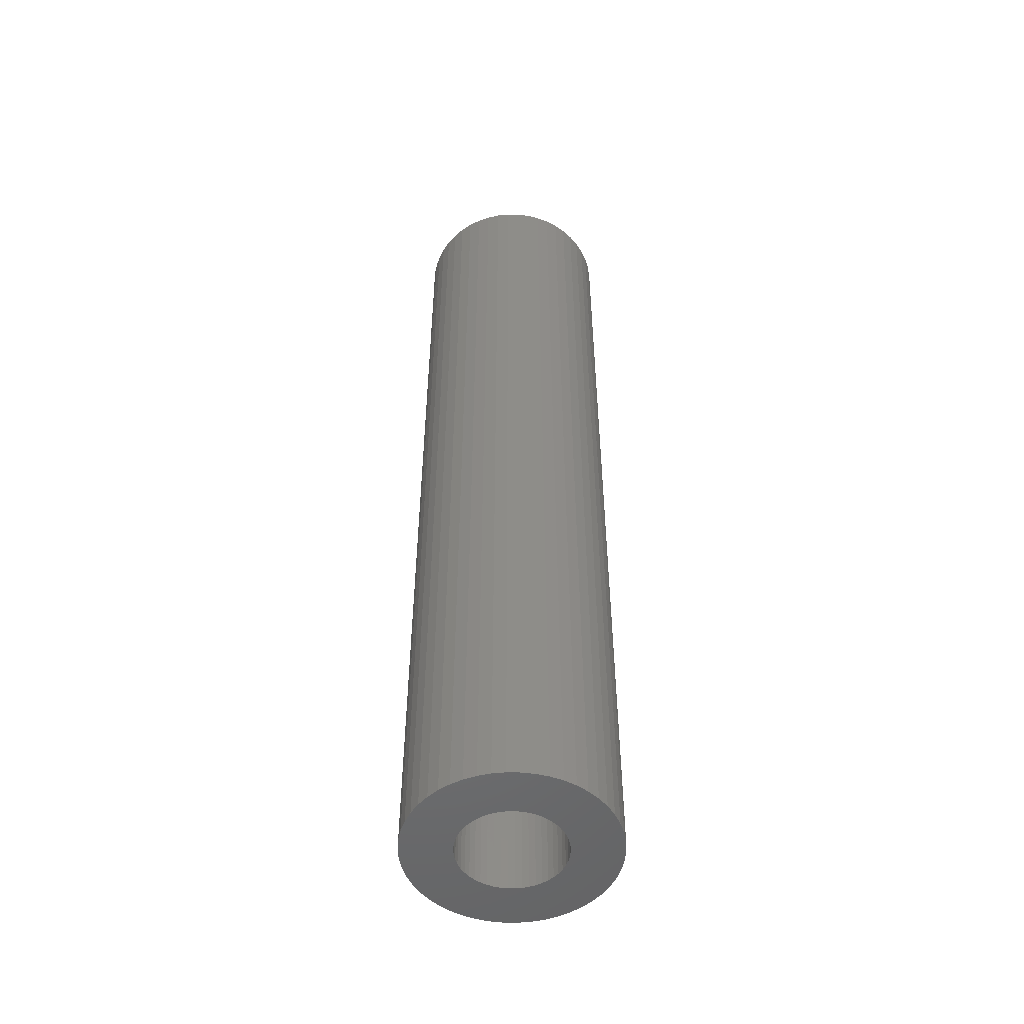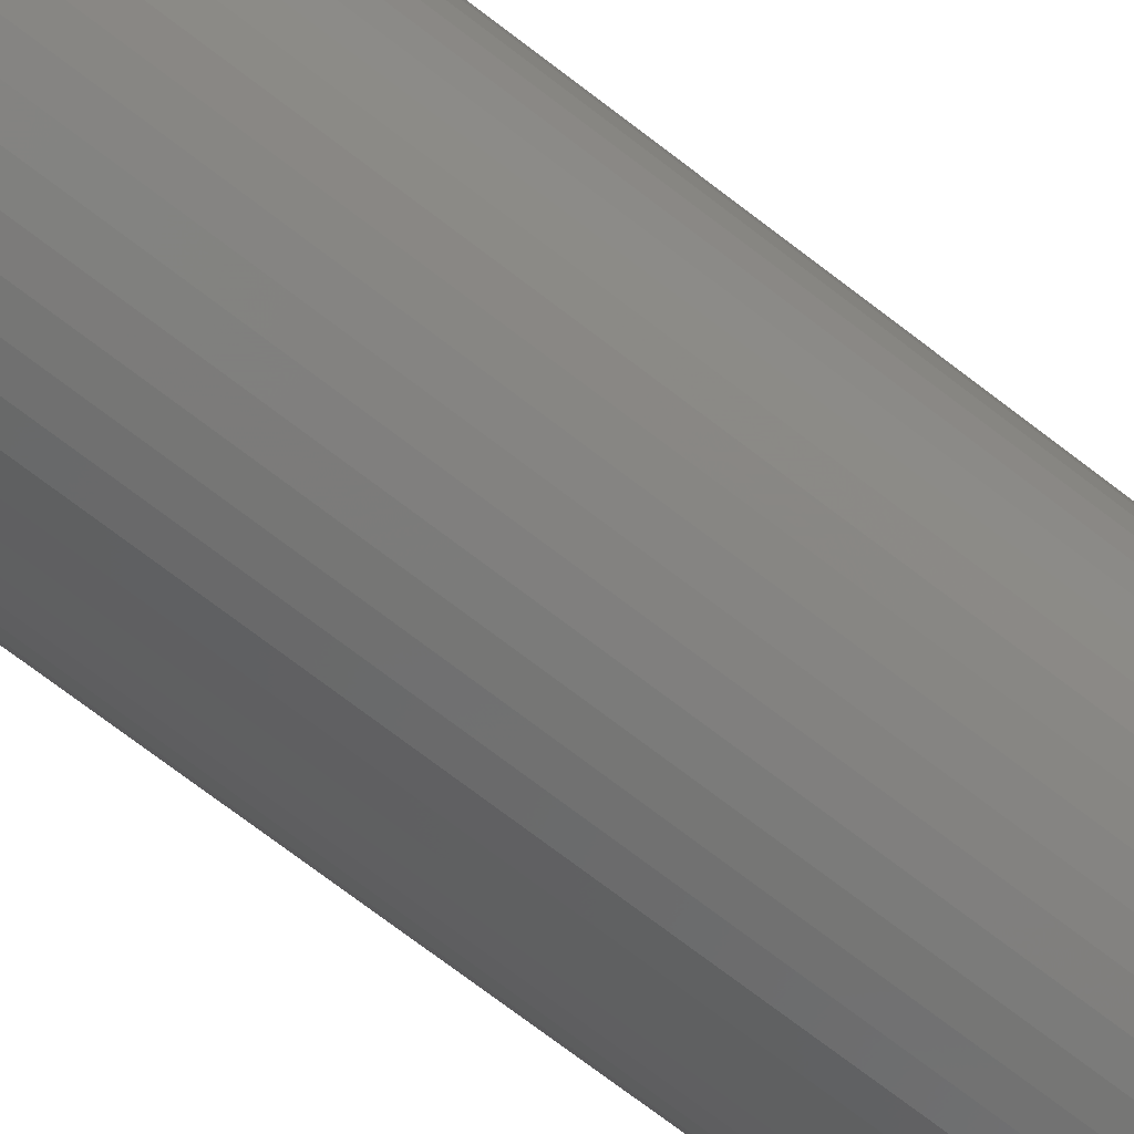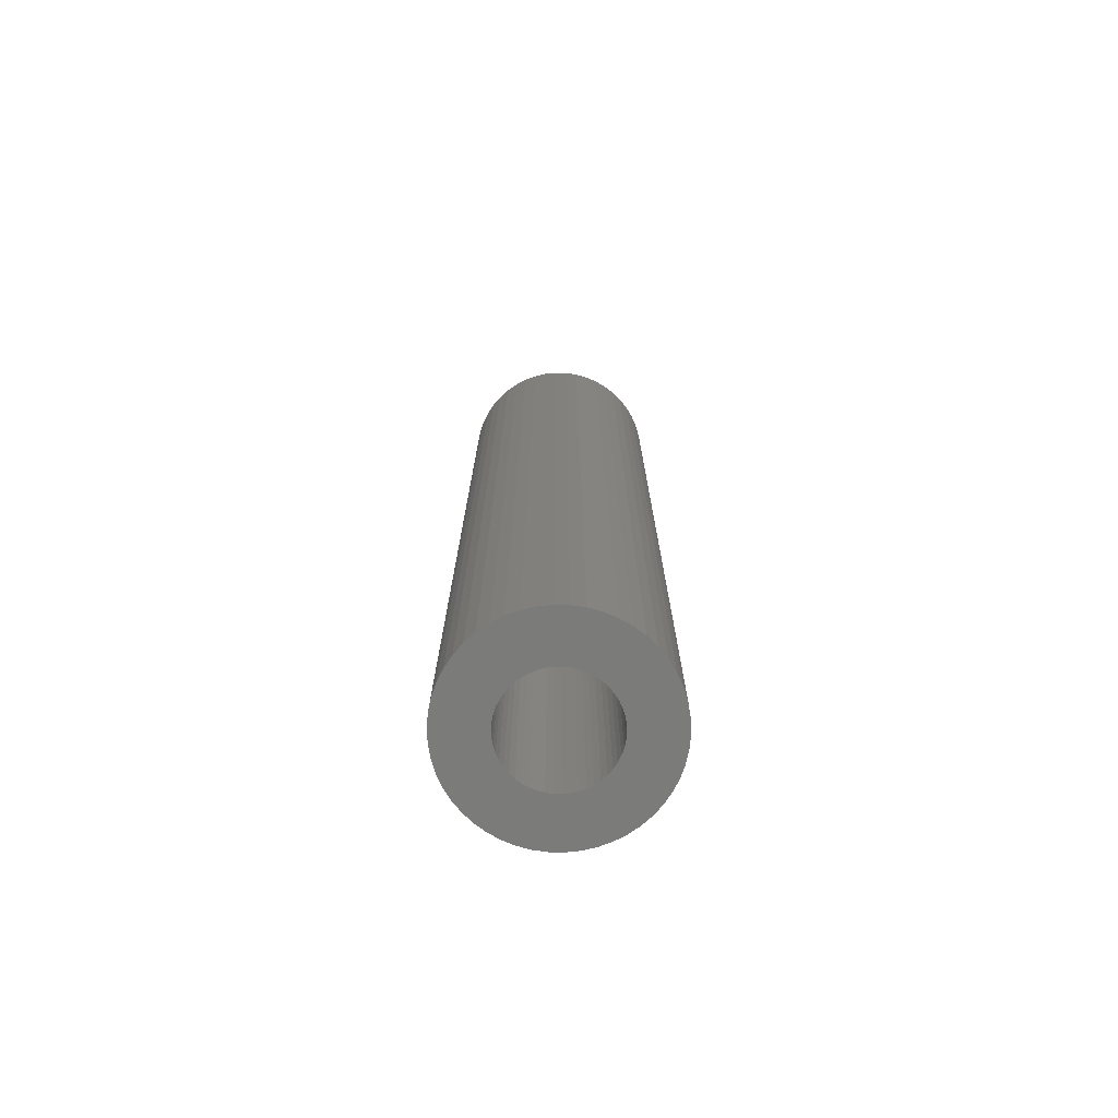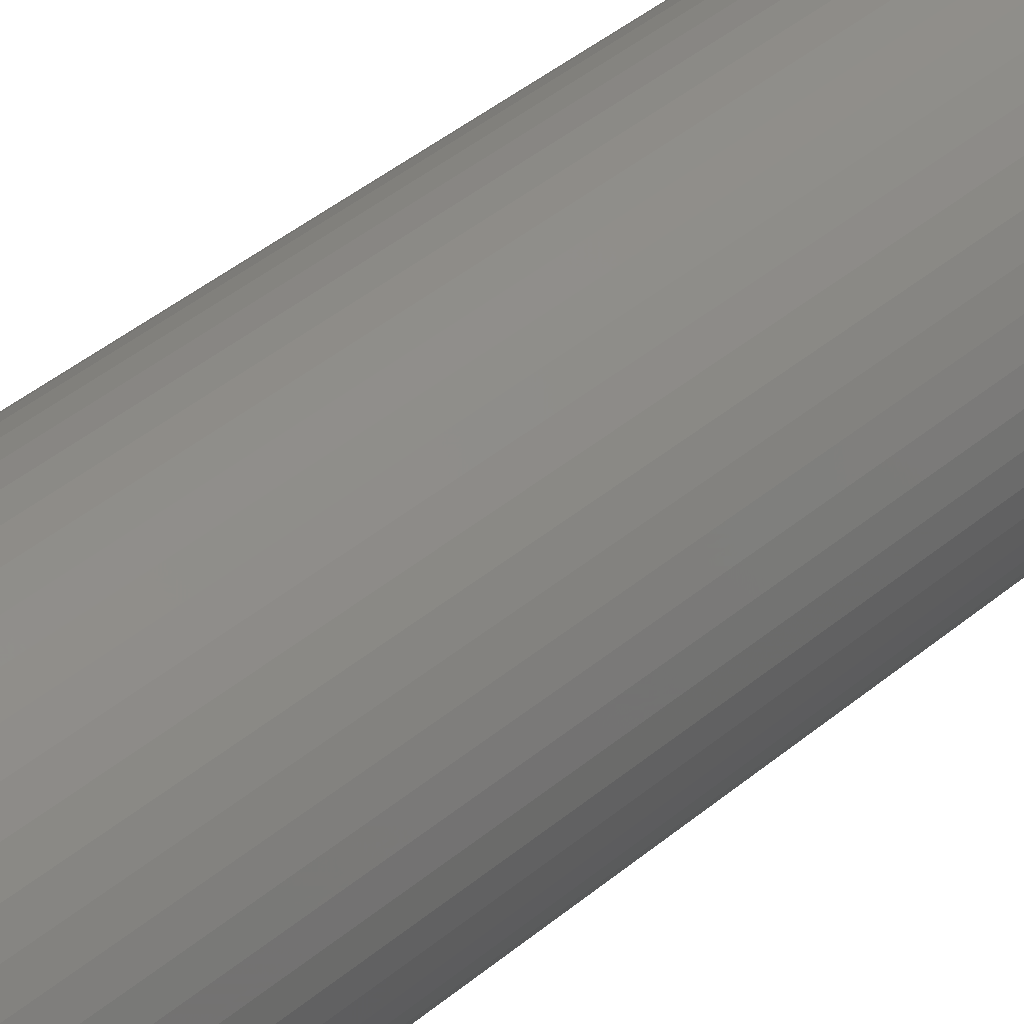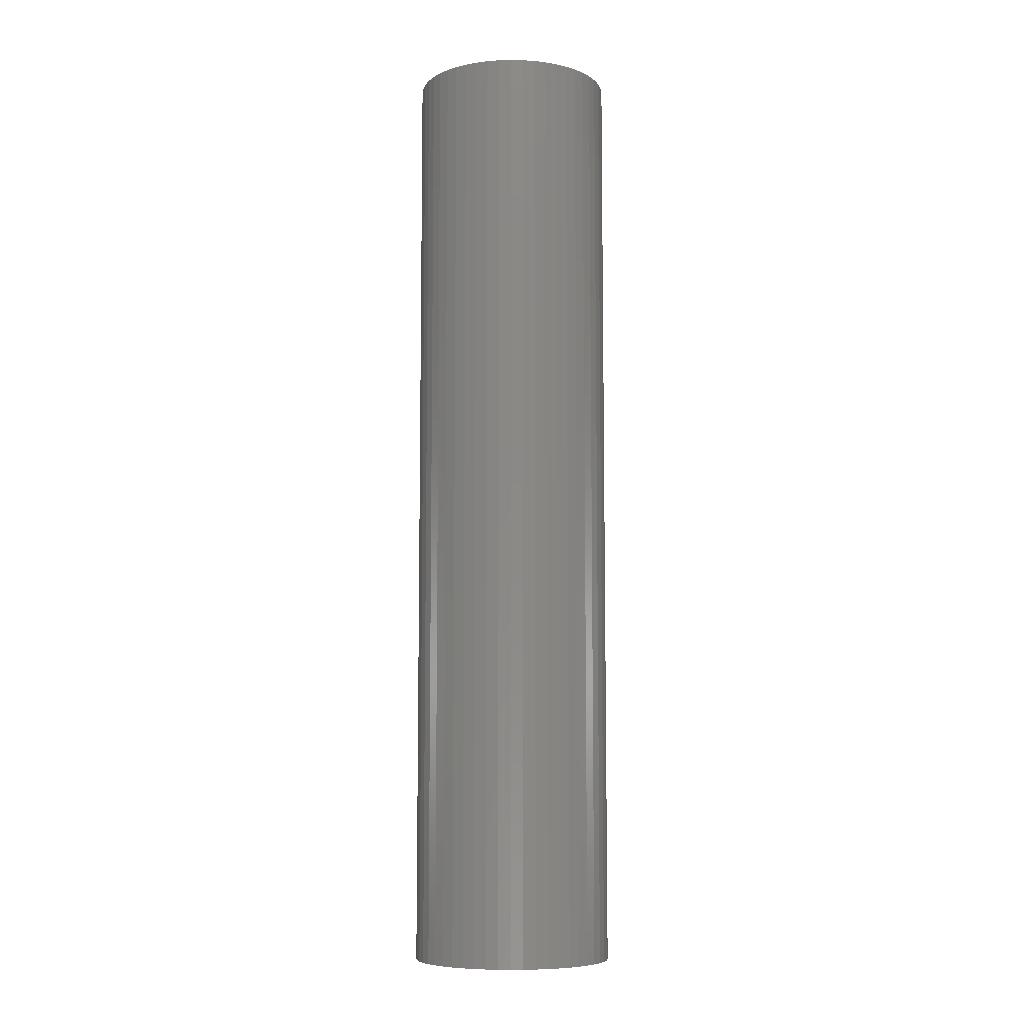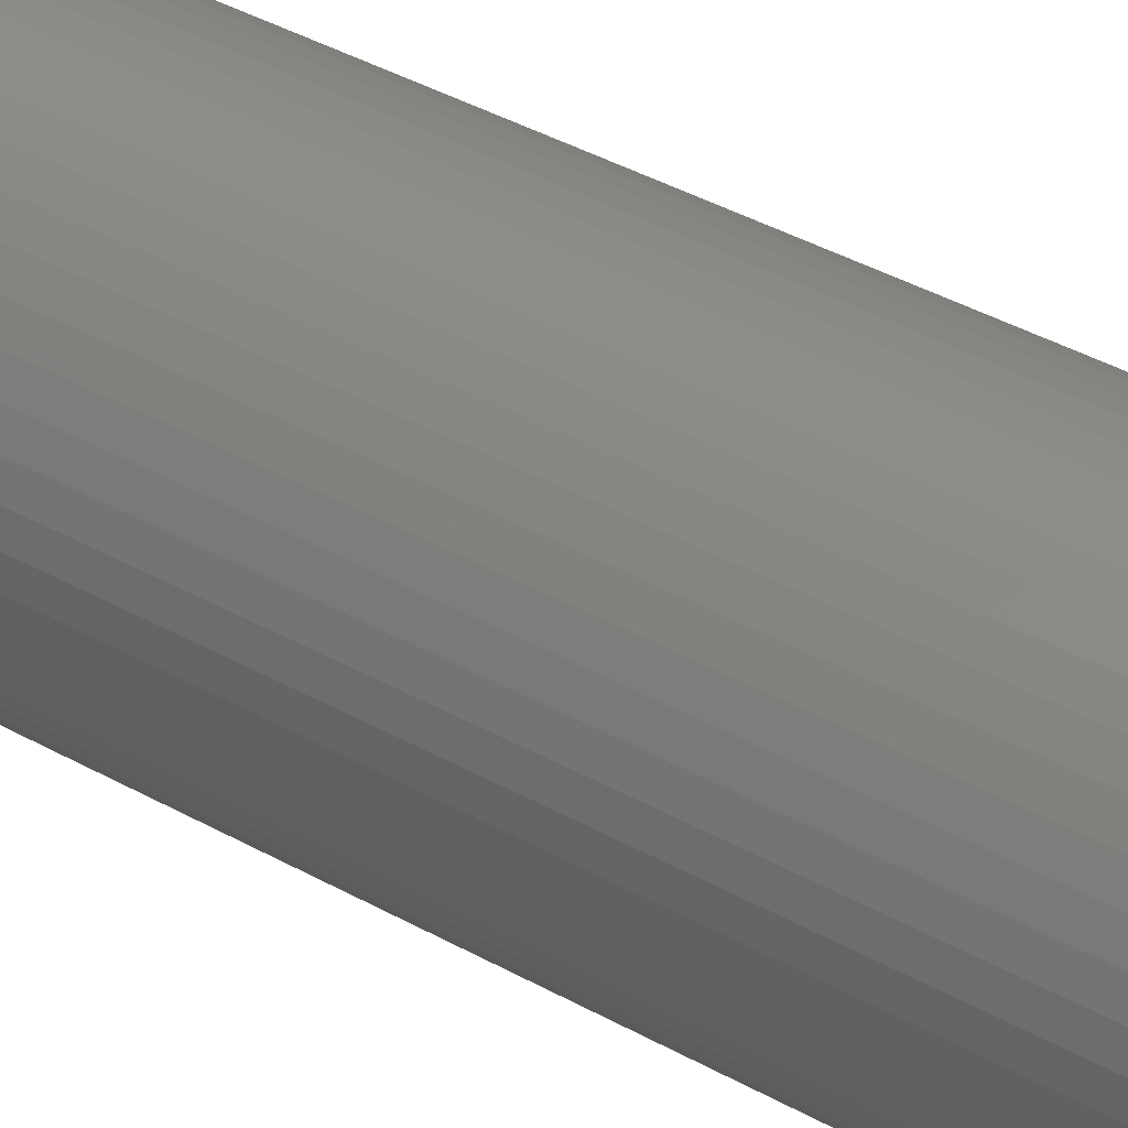
<metadata>
{"format":"stl","ext":"stl","renderer":"f3d","projection":"perspective","resolution":1024,"background":"white","views":[{"elev":-51.1,"azim":-123.2,"up":"+Z"},{"elev":-68.5,"azim":-128.2,"up":"+Y"},{"elev":-74.0,"azim":13.2,"up":"+Z"},{"elev":37.4,"azim":42.1,"up":"+Y"},{"elev":-7.8,"azim":-139.7,"up":"+Z"},{"elev":34.0,"azim":-51.5,"up":"+Y"}]}
</metadata>
<code>
# stl→obj: 200 verts, 400 faces
v 3.5 0 16.5
v 3.472 0.4387 -16.5
v 3.472 0.4387 16.5
v 3.5 0 -16.5
v -3.5 0 -16.5
v -3.472 0.4387 16.5
v -3.472 0.4387 -16.5
v -3.5 0 16.5
v 0.2198 3.493 -16.5
v -0.2198 3.493 16.5
v 0.2198 3.493 16.5
v -0.2198 3.493 -16.5
v -0.2198 -3.493 -16.5
v 0.2198 -3.493 16.5
v -0.2198 -3.493 16.5
v 0.2198 -3.493 -16.5
v 2.551 2.396 -16.5
v 2.231 2.697 16.5
v 2.551 2.396 16.5
v 2.231 2.697 -16.5
v -2.231 2.697 -16.5
v -2.551 2.396 16.5
v -2.231 2.697 16.5
v -2.551 2.396 -16.5
v -1.082 3.329 -16.5
v -1.49 3.167 16.5
v -1.082 3.329 16.5
v -1.49 3.167 -16.5
v 3.254 1.288 16.5
v 3.067 1.686 -16.5
v 3.067 1.686 16.5
v 3.254 1.288 -16.5
v 3.39 0.8704 -16.5
v 3.39 0.8704 16.5
v 2.832 2.057 -16.5
v 2.832 2.057 16.5
v 1.49 3.167 -16.5
v 1.082 3.329 16.5
v 1.49 3.167 16.5
v 1.082 3.329 -16.5
v 1.875 2.955 -16.5
v 1.875 2.955 16.5
v -3.254 1.288 -16.5
v -3.067 1.686 16.5
v -3.067 1.686 -16.5
v -3.254 1.288 16.5
v -2.832 2.057 -16.5
v -2.832 2.057 16.5
v -3.39 0.8704 -16.5
v -3.39 0.8704 16.5
v -0.6558 3.438 -16.5
v -0.6558 3.438 16.5
v 0.6558 3.438 16.5
v 0.6558 3.438 -16.5
v 1.8 0 16.5
v 1.786 0.2256 16.5
v 3.472 -0.4387 16.5
v 1.743 0.4476 16.5
v 1.786 -0.2256 16.5
v 1.674 0.6626 16.5
v 3.39 -0.8704 16.5
v 1.577 0.8672 16.5
v 1.743 -0.4476 16.5
v 1.456 1.058 16.5
v 3.254 -1.288 16.5
v 1.312 1.232 16.5
v 1.674 -0.6626 16.5
v 1.147 1.387 16.5
v 3.067 -1.686 16.5
v 1.577 -0.8672 16.5
v 0.9645 1.52 16.5
v 0.7664 1.629 16.5
v 0.5562 1.712 16.5
v 0.3373 1.768 16.5
v 0.113 1.796 16.5
v -0.113 1.796 16.5
v -0.3373 1.768 16.5
v -0.5562 1.712 16.5
v -0.7664 1.629 16.5
v -0.9645 1.52 16.5
v -1.875 2.955 16.5
v -1.147 1.387 16.5
v -1.312 1.232 16.5
v -1.456 1.058 16.5
v -1.577 0.8672 16.5
v 2.832 -2.057 16.5
v 1.456 -1.058 16.5
v 2.551 -2.396 16.5
v 1.312 -1.232 16.5
v 2.231 -2.697 16.5
v 1.147 -1.387 16.5
v 1.875 -2.955 16.5
v 0.9645 -1.52 16.5
v 1.49 -3.167 16.5
v 0.7664 -1.629 16.5
v 1.082 -3.329 16.5
v 0.5562 -1.712 16.5
v 0.6558 -3.438 16.5
v 0.3373 -1.768 16.5
v 0.113 -1.796 16.5
v -0.113 -1.796 16.5
v -0.3373 -1.768 16.5
v -0.6558 -3.438 16.5
v -0.5562 -1.712 16.5
v -1.082 -3.329 16.5
v -0.7664 -1.629 16.5
v -1.49 -3.167 16.5
v -0.9645 -1.52 16.5
v -1.875 -2.955 16.5
v -1.147 -1.387 16.5
v -2.231 -2.697 16.5
v -1.312 -1.232 16.5
v -2.551 -2.396 16.5
v -1.456 -1.058 16.5
v -2.832 -2.057 16.5
v -1.577 -0.8672 16.5
v -3.067 -1.686 16.5
v -1.674 -0.6626 16.5
v -3.254 -1.288 16.5
v -1.743 -0.4476 16.5
v -3.39 -0.8704 16.5
v -1.786 -0.2256 16.5
v -3.472 -0.4387 16.5
v -1.8 0 16.5
v -1.674 0.6626 16.5
v -1.743 0.4476 16.5
v -1.786 0.2256 16.5
v -1.875 2.955 -16.5
v 3.472 -0.4387 -16.5
v 2.832 -2.057 -16.5
v 2.551 -2.396 -16.5
v 3.39 -0.8704 -16.5
v 3.254 -1.288 -16.5
v 1.8 0 -16.5
v 1.786 -0.2256 -16.5
v 1.743 -0.4476 -16.5
v 1.786 0.2256 -16.5
v 1.674 -0.6626 -16.5
v 3.067 -1.686 -16.5
v 1.577 -0.8672 -16.5
v 1.743 0.4476 -16.5
v 1.456 -1.058 -16.5
v 1.312 -1.232 -16.5
v 2.231 -2.697 -16.5
v 1.674 0.6626 -16.5
v 1.147 -1.387 -16.5
v 1.875 -2.955 -16.5
v 1.577 0.8672 -16.5
v 0.9645 -1.52 -16.5
v 1.49 -3.167 -16.5
v 0.7664 -1.629 -16.5
v 1.082 -3.329 -16.5
v 0.5562 -1.712 -16.5
v 0.6558 -3.438 -16.5
v 0.3373 -1.768 -16.5
v 0.113 -1.796 -16.5
v -0.113 -1.796 -16.5
v -0.3373 -1.768 -16.5
v -0.6558 -3.438 -16.5
v -0.5562 -1.712 -16.5
v -1.082 -3.329 -16.5
v -0.7664 -1.629 -16.5
v -1.49 -3.167 -16.5
v -0.9645 -1.52 -16.5
v -1.875 -2.955 -16.5
v -1.147 -1.387 -16.5
v -2.231 -2.697 -16.5
v -1.312 -1.232 -16.5
v -2.551 -2.396 -16.5
v -1.456 -1.058 -16.5
v -2.832 -2.057 -16.5
v -3.067 -1.686 -16.5
v -1.577 -0.8672 -16.5
v 1.456 1.058 -16.5
v 1.312 1.232 -16.5
v 1.147 1.387 -16.5
v 0.9645 1.52 -16.5
v 0.7664 1.629 -16.5
v 0.5562 1.712 -16.5
v 0.3373 1.768 -16.5
v 0.113 1.796 -16.5
v -0.113 1.796 -16.5
v -0.3373 1.768 -16.5
v -0.5562 1.712 -16.5
v -0.7664 1.629 -16.5
v -0.9645 1.52 -16.5
v -1.147 1.387 -16.5
v -1.312 1.232 -16.5
v -1.456 1.058 -16.5
v -1.577 0.8672 -16.5
v -1.674 0.6626 -16.5
v -1.743 0.4476 -16.5
v -1.786 0.2256 -16.5
v -1.8 0 -16.5
v -1.674 -0.6626 -16.5
v -3.254 -1.288 -16.5
v -1.743 -0.4476 -16.5
v -3.39 -0.8704 -16.5
v -1.786 -0.2256 -16.5
v -3.472 -0.4387 -16.5
f 1 2 3
f 2 1 4
f 5 6 7
f 6 5 8
f 9 10 11
f 10 9 12
f 13 14 15
f 14 13 16
f 17 18 19
f 18 17 20
f 21 22 23
f 22 21 24
f 25 26 27
f 26 25 28
f 29 30 31
f 30 29 32
f 3 33 34
f 33 3 2
f 31 35 36
f 35 31 30
f 37 38 39
f 38 37 40
f 41 39 42
f 39 41 37
f 43 44 45
f 44 43 46
f 47 22 24
f 22 47 48
f 49 46 43
f 46 49 50
f 51 27 52
f 27 51 25
f 34 32 29
f 32 34 33
f 36 17 19
f 17 36 35
f 40 53 38
f 53 40 54
f 54 11 53
f 11 54 9
f 20 42 18
f 42 20 41
f 45 48 47
f 48 45 44
f 7 50 49
f 50 7 6
f 55 1 3
f 56 3 34
f 1 55 57
f 58 34 29
f 59 57 55
f 60 29 31
f 57 59 61
f 62 31 36
f 63 61 59
f 64 36 19
f 61 63 65
f 66 19 18
f 67 65 63
f 68 18 42
f 65 67 69
f 70 69 67
f 3 56 55
f 34 58 56
f 29 60 58
f 31 62 60
f 71 42 39
f 36 64 62
f 19 66 64
f 18 68 66
f 72 39 38
f 42 71 68
f 39 72 71
f 73 38 53
f 38 73 72
f 53 74 73
f 11 74 53
f 11 75 74
f 11 76 75
f 10 76 11
f 10 77 76
f 52 77 10
f 77 52 78
f 27 78 52
f 78 27 79
f 26 79 27
f 79 26 80
f 81 80 26
f 80 81 82
f 23 82 81
f 82 23 83
f 22 83 23
f 83 22 84
f 48 84 22
f 44 85 48
f 84 48 85
f 69 70 86
f 87 86 70
f 86 87 88
f 89 88 87
f 88 89 90
f 91 90 89
f 90 91 92
f 93 92 91
f 92 93 94
f 95 94 93
f 94 95 96
f 97 96 95
f 96 97 98
f 99 98 97
f 99 14 98
f 100 14 99
f 101 14 100
f 101 15 14
f 102 15 101
f 103 102 104
f 102 103 15
f 105 104 106
f 107 106 108
f 104 105 103
f 109 108 110
f 111 110 112
f 113 112 114
f 106 107 105
f 115 114 116
f 117 116 118
f 119 118 120
f 121 120 122
f 108 109 107
f 123 122 124
f 85 44 125
f 46 125 44
f 110 111 109
f 125 46 126
f 112 113 111
f 50 126 46
f 114 115 113
f 126 50 127
f 116 117 115
f 6 127 50
f 118 119 117
f 127 6 124
f 120 121 119
f 8 124 6
f 122 123 121
f 124 8 123
f 28 81 26
f 81 28 128
f 128 23 81
f 23 128 21
f 12 52 10
f 52 12 51
f 57 4 1
f 4 57 129
f 88 130 86
f 130 88 131
f 65 132 61
f 132 65 133
f 61 129 57
f 129 61 132
f 134 4 129
f 135 129 132
f 4 134 2
f 136 132 133
f 137 2 134
f 138 133 139
f 2 137 33
f 140 139 130
f 141 33 137
f 142 130 131
f 33 141 32
f 143 131 144
f 145 32 141
f 146 144 147
f 32 145 30
f 148 30 145
f 129 135 134
f 132 136 135
f 133 138 136
f 139 140 138
f 149 147 150
f 130 142 140
f 131 143 142
f 144 146 143
f 151 150 152
f 147 149 146
f 150 151 149
f 153 152 154
f 152 153 151
f 154 155 153
f 16 155 154
f 16 156 155
f 16 157 156
f 13 157 16
f 13 158 157
f 159 158 13
f 158 159 160
f 161 160 159
f 160 161 162
f 163 162 161
f 162 163 164
f 165 164 163
f 164 165 166
f 167 166 165
f 166 167 168
f 169 168 167
f 168 169 170
f 171 170 169
f 172 173 171
f 170 171 173
f 30 148 35
f 174 35 148
f 35 174 17
f 175 17 174
f 17 175 20
f 176 20 175
f 20 176 41
f 177 41 176
f 41 177 37
f 178 37 177
f 37 178 40
f 179 40 178
f 40 179 54
f 180 54 179
f 180 9 54
f 181 9 180
f 182 9 181
f 182 12 9
f 183 12 182
f 51 183 184
f 183 51 12
f 25 184 185
f 28 185 186
f 184 25 51
f 128 186 187
f 21 187 188
f 24 188 189
f 185 28 25
f 47 189 190
f 45 190 191
f 43 191 192
f 49 192 193
f 186 128 28
f 7 193 194
f 173 172 195
f 196 195 172
f 187 21 128
f 195 196 197
f 188 24 21
f 198 197 196
f 189 47 24
f 197 198 199
f 190 45 47
f 200 199 198
f 191 43 45
f 199 200 194
f 192 49 43
f 5 194 200
f 193 7 49
f 194 5 7
f 150 92 94
f 92 150 147
f 144 88 90
f 88 144 131
f 86 139 69
f 139 86 130
f 196 121 198
f 121 196 119
f 152 94 96
f 94 152 150
f 154 96 98
f 96 154 152
f 16 98 14
f 98 16 154
f 69 133 65
f 133 69 139
f 159 15 103
f 15 159 13
f 163 105 107
f 105 163 161
f 161 103 105
f 103 161 159
f 169 115 171
f 115 169 113
f 169 111 113
f 111 169 167
f 172 119 196
f 119 172 117
f 198 123 200
f 123 198 121
f 200 8 5
f 8 200 123
f 147 90 92
f 90 147 144
f 171 117 172
f 117 171 115
f 165 107 109
f 107 165 163
f 167 109 111
f 109 167 165
f 148 64 174
f 64 148 62
f 180 73 74
f 73 180 179
f 179 72 73
f 72 179 178
f 185 78 79
f 78 185 184
f 125 190 85
f 190 125 191
f 136 59 135
f 59 136 63
f 176 66 68
f 66 176 175
f 177 68 71
f 68 177 176
f 84 188 83
f 188 84 189
f 184 77 78
f 77 184 183
f 188 82 83
f 82 188 187
f 134 56 137
f 56 134 55
f 149 95 93
f 95 149 151
f 174 66 175
f 66 174 64
f 182 75 76
f 75 182 181
f 178 71 72
f 71 178 177
f 124 193 127
f 193 124 194
f 126 191 125
f 191 126 192
f 85 189 84
f 189 85 190
f 183 76 77
f 76 183 182
f 187 80 82
f 80 187 186
f 186 79 80
f 79 186 185
f 135 55 134
f 55 135 59
f 116 195 118
f 195 116 173
f 155 100 99
f 100 155 156
f 145 62 148
f 62 145 60
f 141 60 145
f 60 141 58
f 137 58 141
f 58 137 56
f 181 74 75
f 74 181 180
f 127 192 126
f 192 127 193
f 140 67 138
f 67 140 70
f 138 63 136
f 63 138 67
f 143 91 89
f 91 143 146
f 143 87 142
f 87 143 89
f 158 104 102
f 104 158 160
f 122 194 124
f 194 122 199
f 112 170 114
f 170 112 168
f 118 197 120
f 197 118 195
f 151 97 95
f 97 151 153
f 153 99 97
f 99 153 155
f 146 93 91
f 93 146 149
f 142 70 140
f 70 142 87
f 164 110 108
f 110 164 166
f 162 108 106
f 108 162 164
f 156 101 100
f 101 156 157
f 114 173 116
f 173 114 170
f 166 112 110
f 112 166 168
f 120 199 122
f 199 120 197
f 160 106 104
f 106 160 162
f 157 102 101
f 102 157 158

</code>
